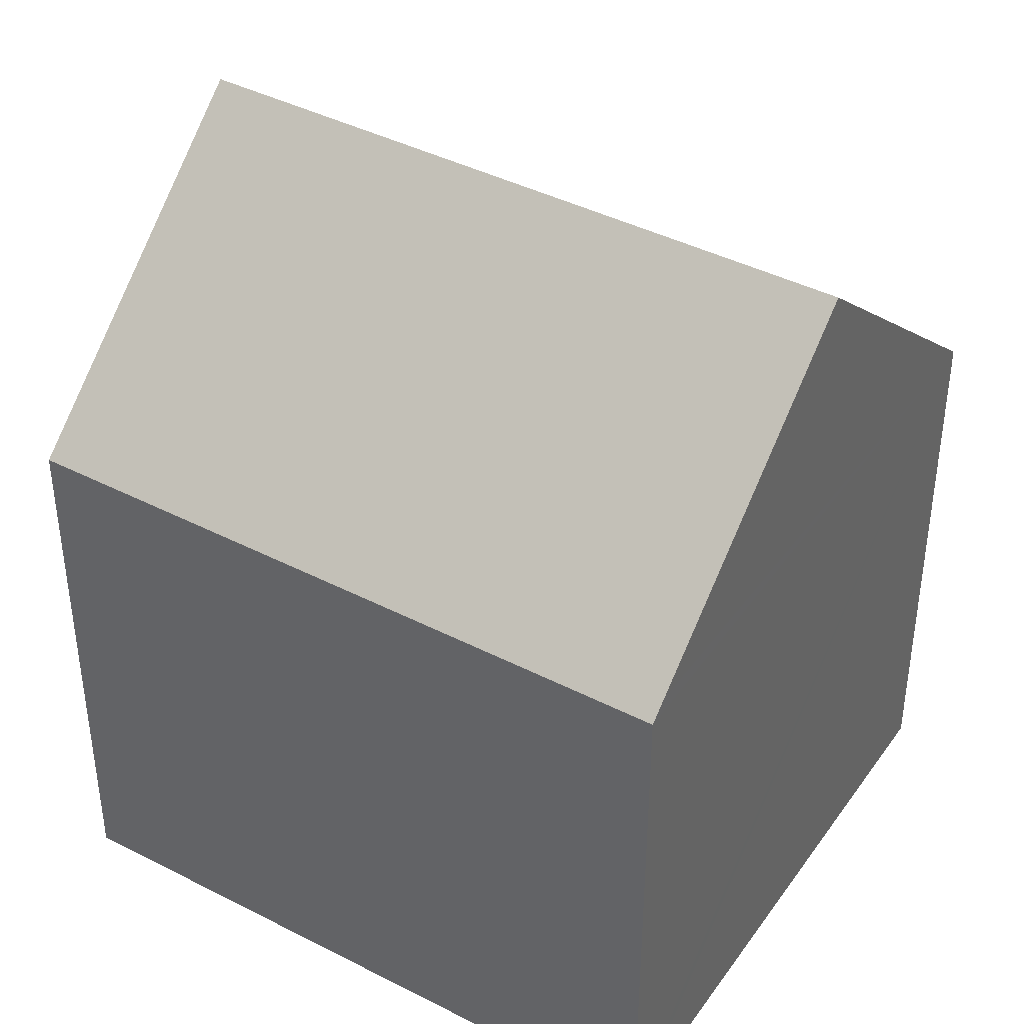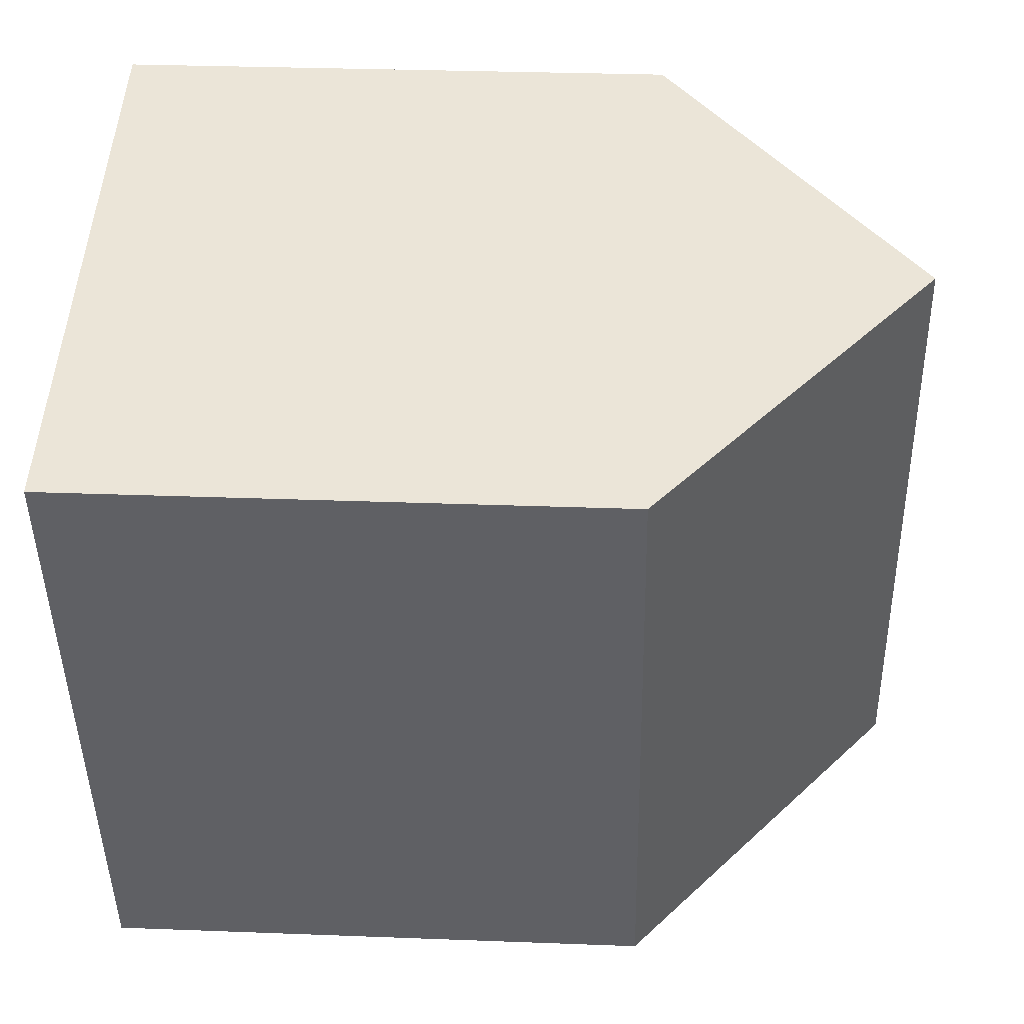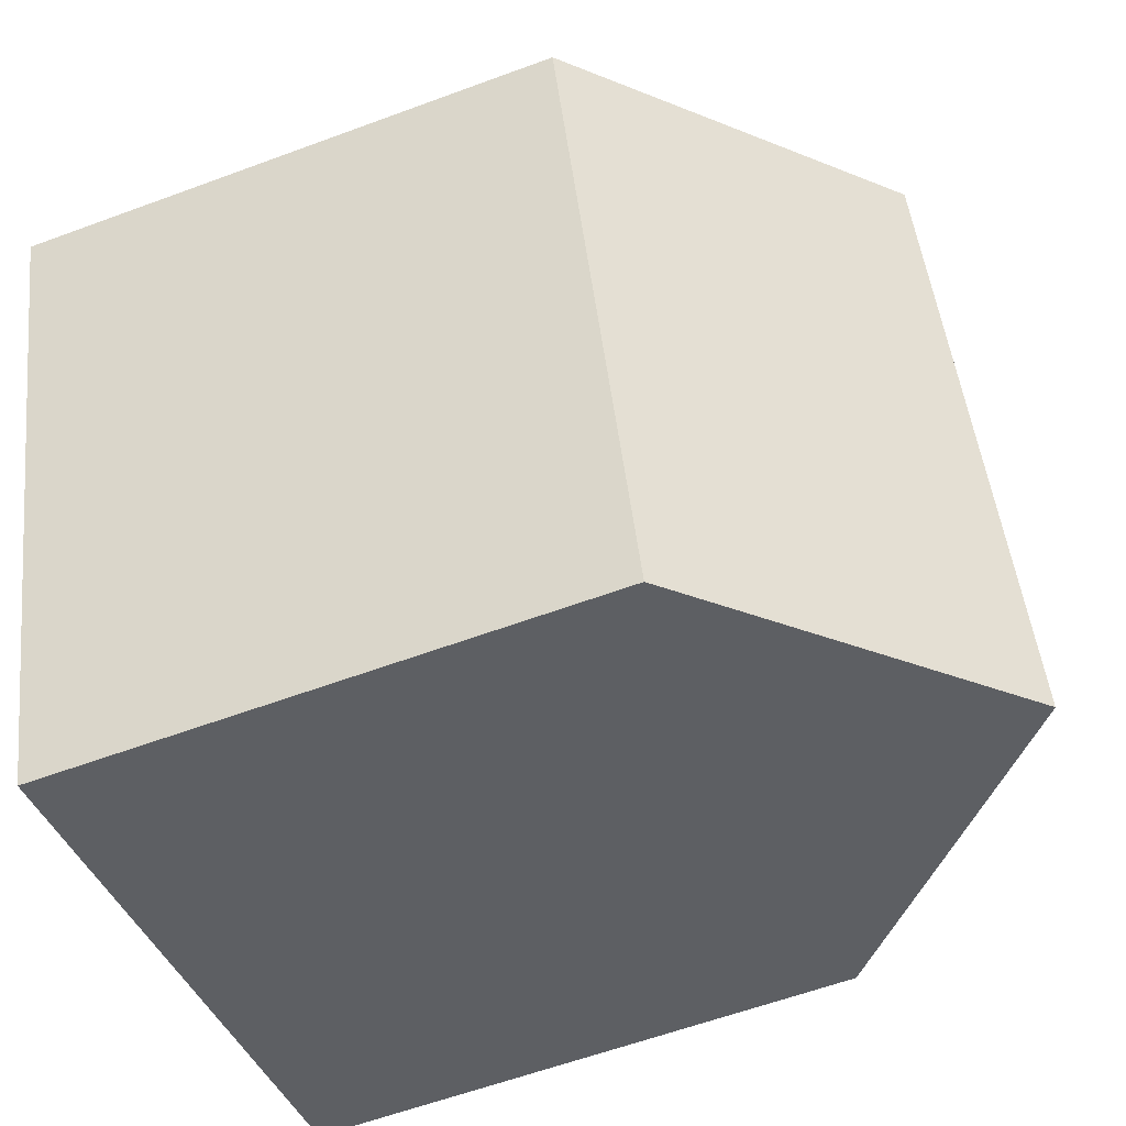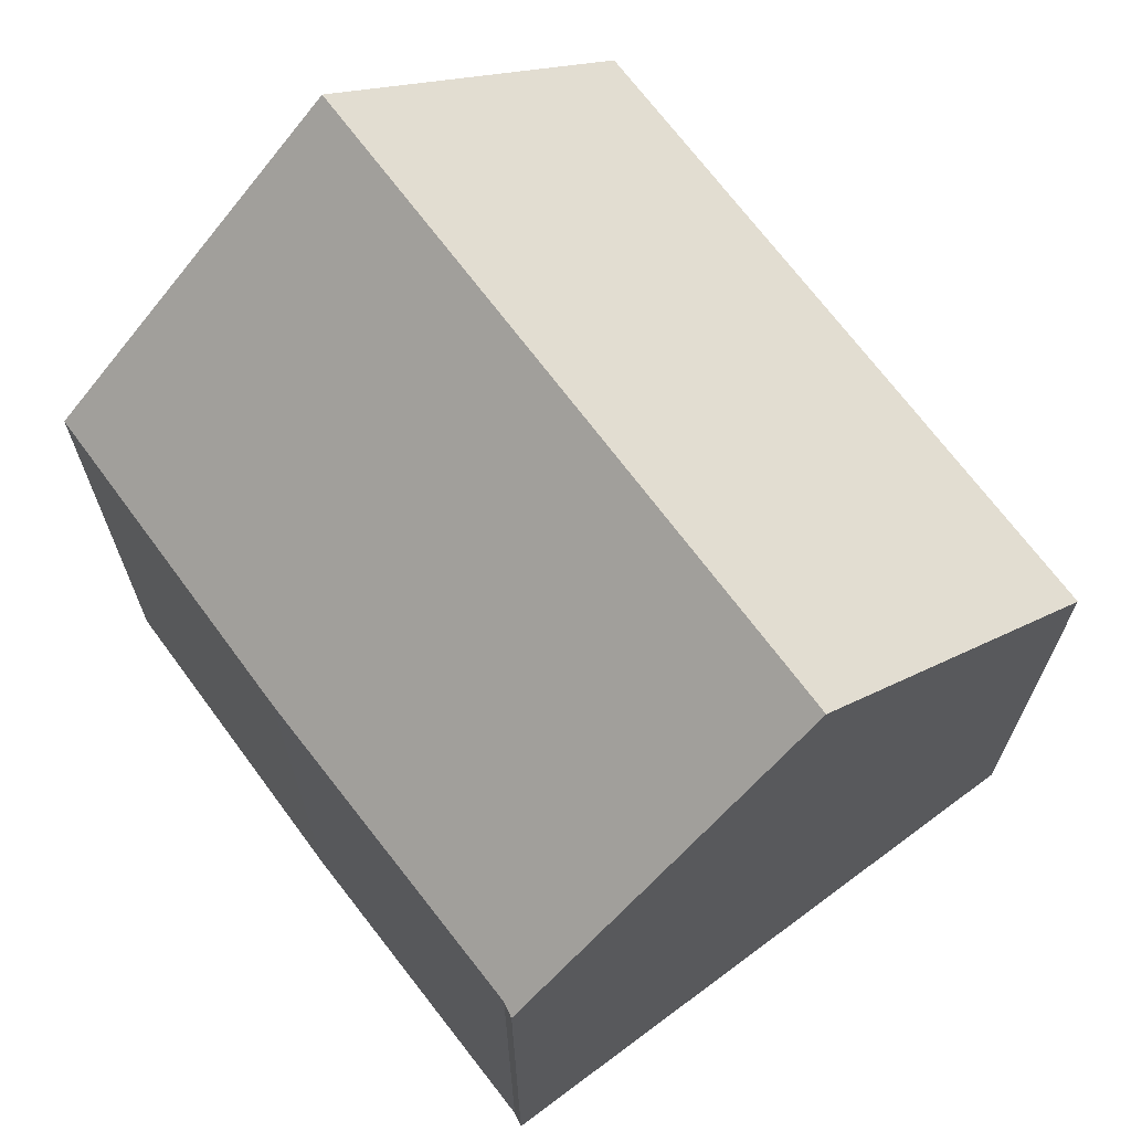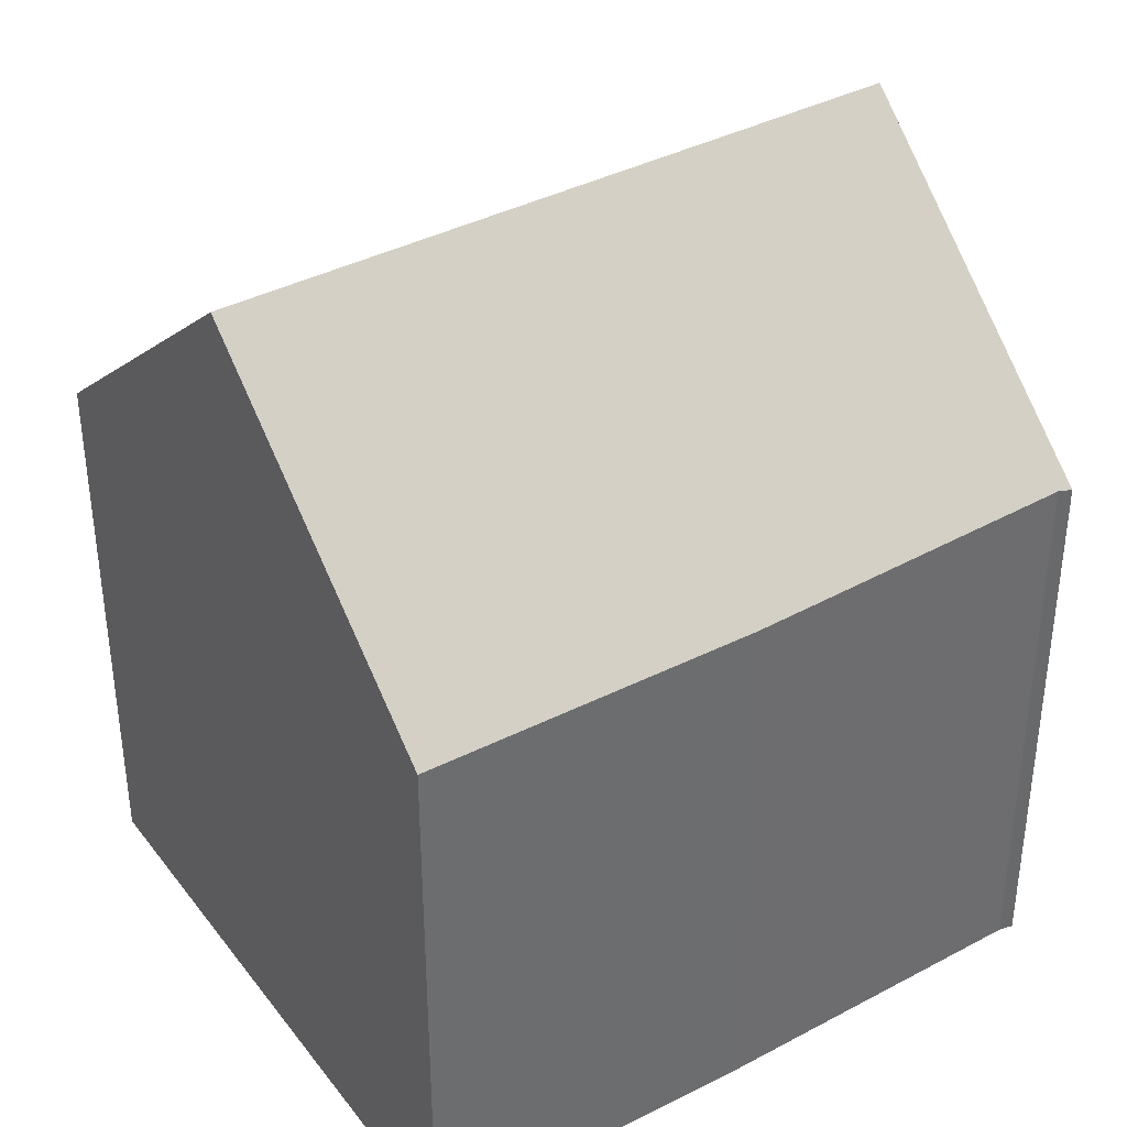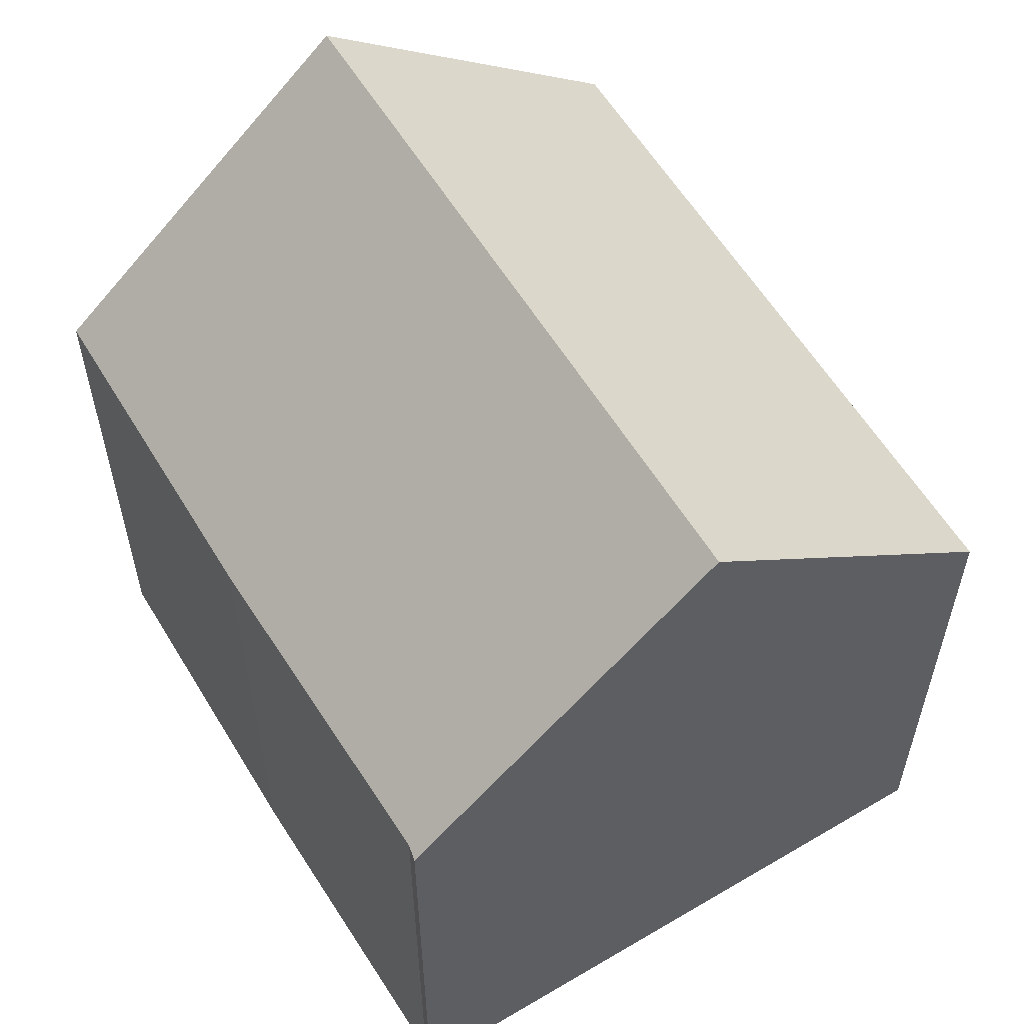
<metadata>
{"format":"obj","ext":"obj","renderer":"f3d","projection":"perspective","resolution":1024,"background":"white","views":[{"elev":41.4,"azim":139.8,"up":"+Y"},{"elev":28.9,"azim":93.3,"up":"+Z"},{"elev":-59.4,"azim":110.9,"up":"+Z"},{"elev":69.9,"azim":-18.9,"up":"+Y"},{"elev":38.9,"azim":-105.1,"up":"+Y"},{"elev":59.5,"azim":-13.5,"up":"+Y"}]}
</metadata>
<code>
v  7.46 12.15 8.172
v  8.512 8.423 -2.737
v  4.37 12.15 -1.405
v  8.779 8.182 -2.823
v  11.87 8.182 6.754
v  1.478 8.189 4.69
v  0 8.218 5.032e-16
v  3.077 8.265 9.356
v  3.103 8.23 9.573
v  3.103 -5.862e-16 9.573
v  11.87 -4.136e-16 6.754
v  7.46 -5.004e-16 8.172
v  8.779 1.729e-16 -2.823
v  8.512 1.676e-16 -2.737
v  0 0 0
v  4.37 8.603e-17 -1.405
v  3.077 -5.729e-16 9.356
v  1.478 -2.872e-16 4.69
g defaultobject
f 1 2 3
f 2 1 4
f 4 1 5
f 6 3 7
f 3 6 1
f 1 6 8
f 1 8 9
f 9 5 1
f 5 9 10
f 5 10 11
f 11 10 12
f 11 4 5
f 4 11 13
f 2 7 3
f 7 2 4
f 7 4 13
f 7 13 14
f 7 14 15
f 15 14 16
f 17 9 8
f 9 17 10
f 15 6 7
f 6 15 18
f 6 17 8
f 17 6 18
f 12 13 11
f 13 12 10
f 13 10 17
f 13 17 18
f 13 18 14
f 14 18 16
f 16 18 15

</code>
